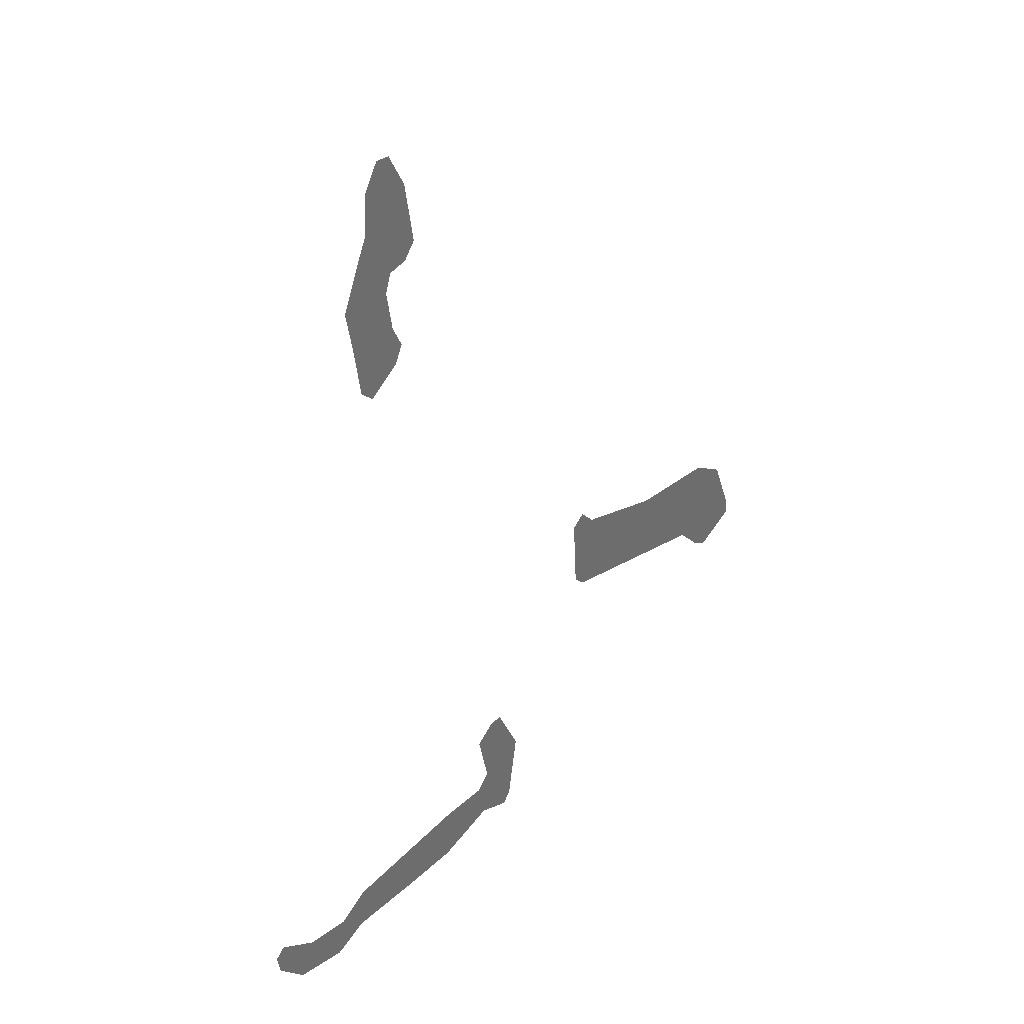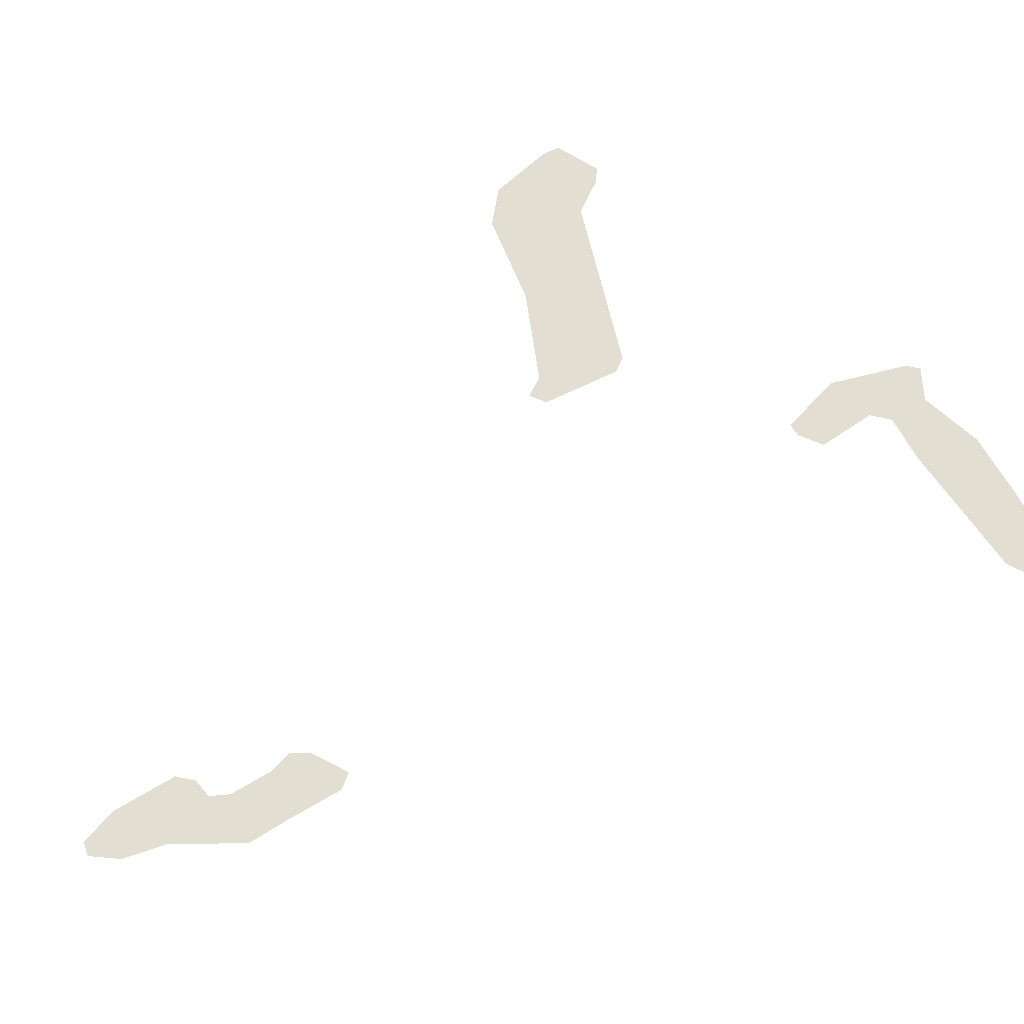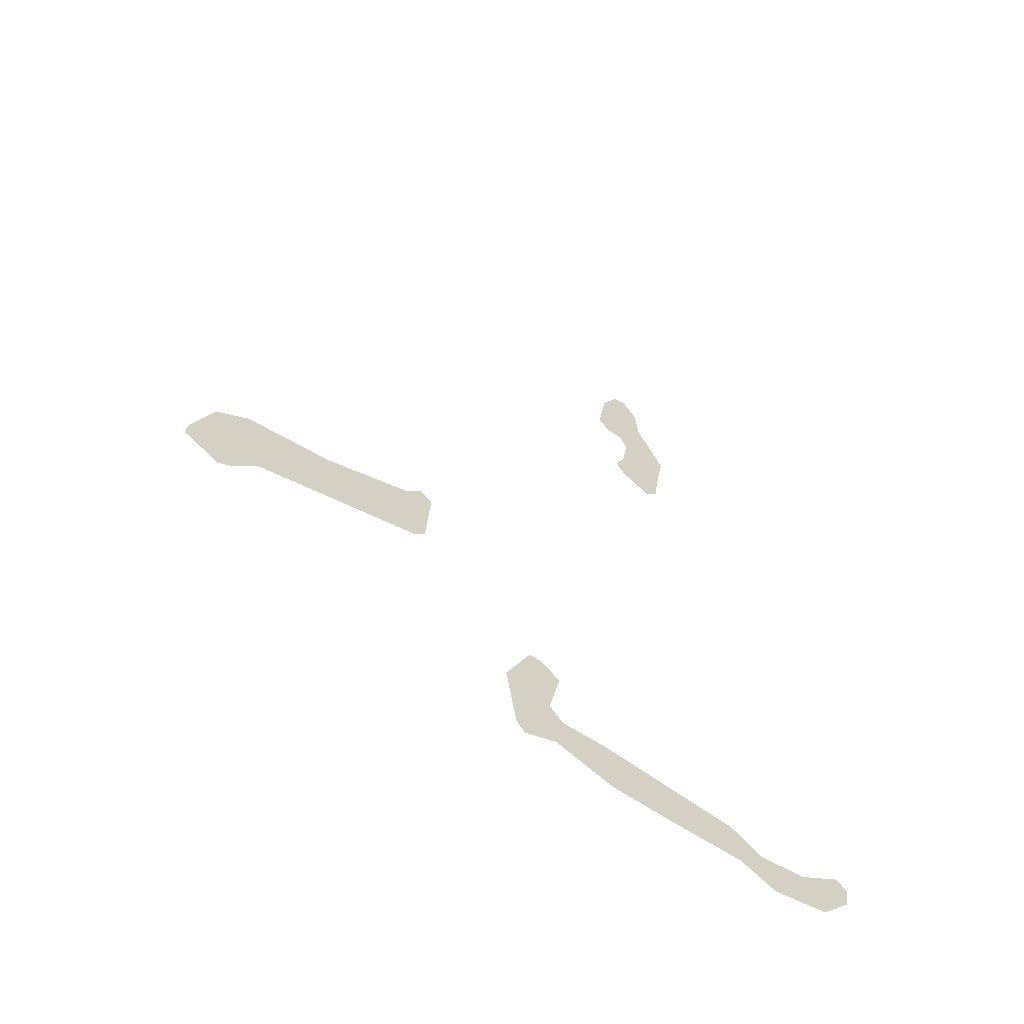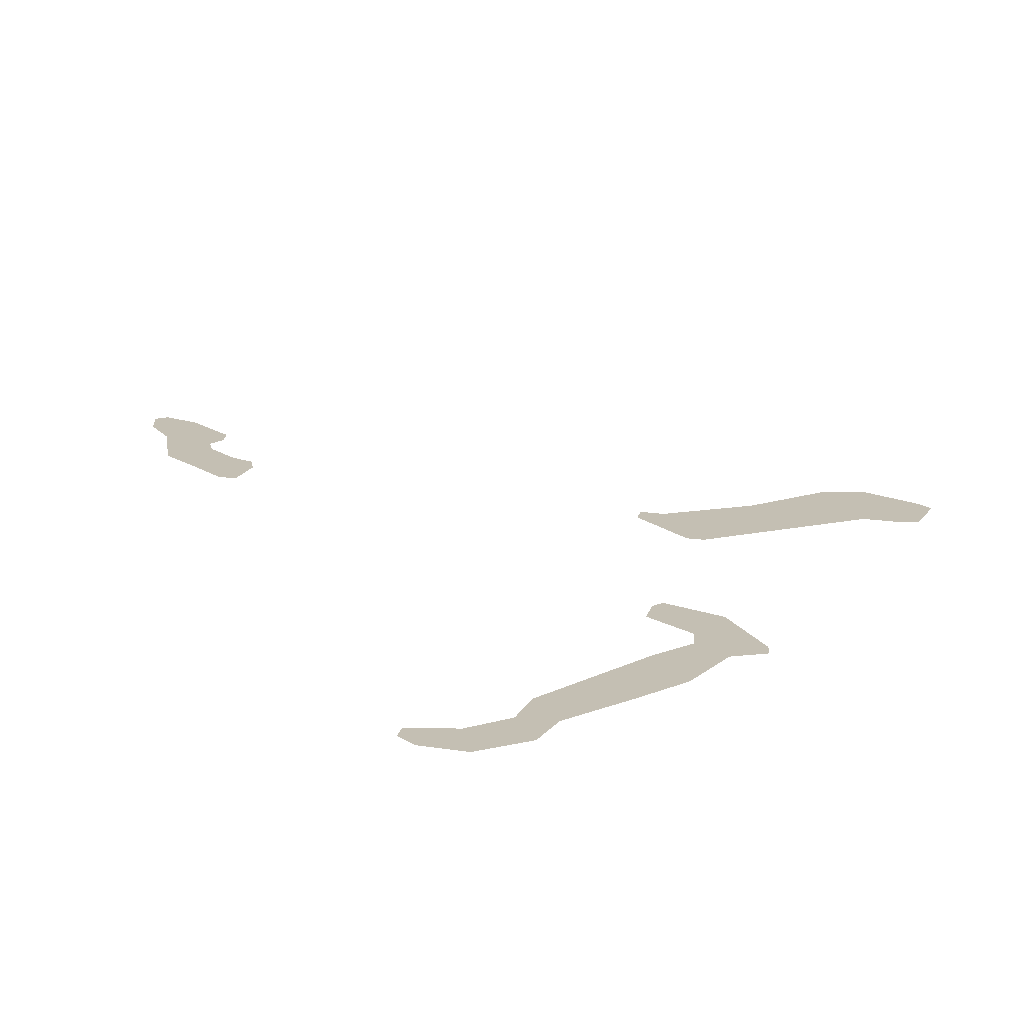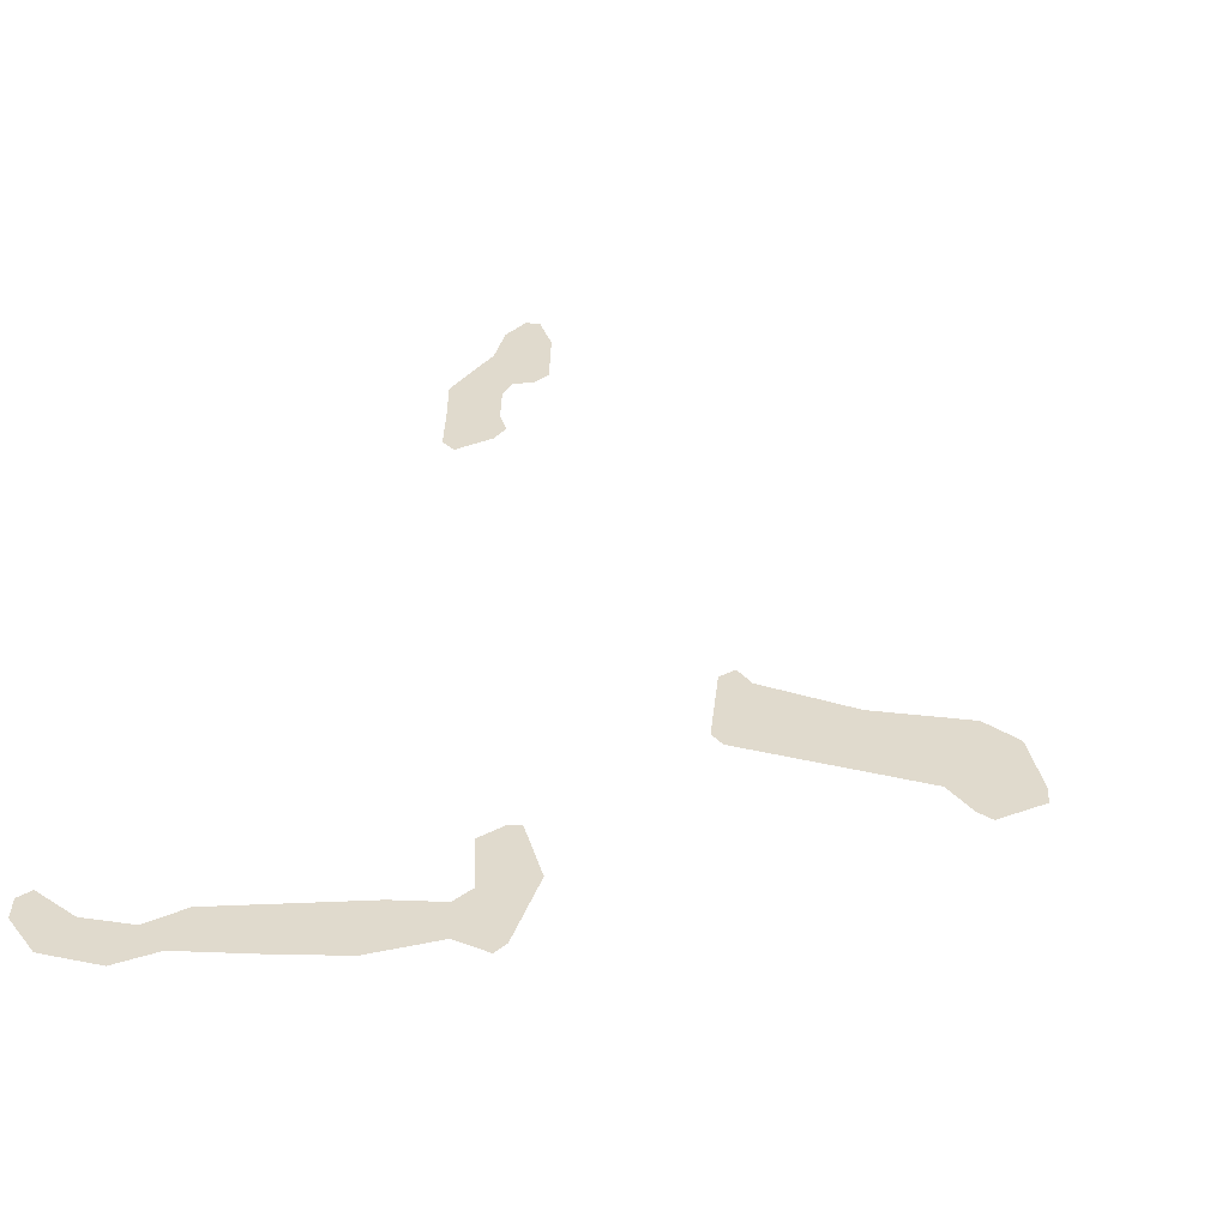
<metadata>
{"format":"obj","ext":"obj","renderer":"f3d","projection":"perspective","resolution":1024,"background":"white","views":[{"elev":39.0,"azim":-43.9,"up":"+Y"},{"elev":68.0,"azim":-112.5,"up":"+Z"},{"elev":-64.2,"azim":149.7,"up":"+Y"},{"elev":17.8,"azim":-30.8,"up":"+Z"},{"elev":33.1,"azim":9.3,"up":"+Z"}]}
</metadata>
<code>
o WorldMap Netherstorm, Npc 20932: Nuramoc
v 0.3355 0.7483 0
v 0.3241 0.7188 0
v 0.3563 0.7189 0
v 0.3287 0.692 0
v 0.3603 0.6919 0
v 0.3616 0.6653 0
v 0.3335 0.6566 0
v 0.342 0.6489 0
v 0.3669 0.6774 0
v 0.3602 0.7316 0
v 0.3421 0.7642 0
v 0.3794 0.746 0
v 0.3438 0.7922 0
v 0.3734 0.7869 0
v 0.3623 0.8096 0
v 0.3532 0.81 0
v 0.3721 0.7353 0
v 0.5296 0.4529 0
v 0.5214 0.4449 0
v 0.5394 0.4422 0
v 0.5243 0.3949 0
v 0.5317 0.3874 0
v 0.5966 0.4278 0
v 0.6403 0.3702 0
v 0.6542 0.4278 0
v 0.6759 0.4141 0
v 0.6895 0.3765 0
v 0.6564 0.3527 0
v 0.6903 0.3653 0
v 0.6656 0.3476 0
v 0.2365 0.2242 0
v 0.2298 0.217 0
v 0.2319 0.2027 0
v 0.2618 0.2086 0
v 0.2508 0.1817 0
v 0.2854 0.1779 0
v 0.2909 0.2076 0
v 0.3075 0.1922 0
v 0.311 0.2239 0
v 0.3548 0.1974 0
v 0.3965 0.2431 0
v 0.3929 0.2027 0
v 0.4308 0.2208 0
v 0.4257 0.2463 0
v 0.4569 0.2217 0
v 0.4343 0.2581 0
v 0.464 0.2714 0
v 0.4269 0.294 0
v 0.4474 0.3077 0
v 0.4393 0.3063 0
v 0.4515 0.2139 0
g Route 1
f 1 2 3
f 2 4 3
f 3 4 5
f 5 4 6
f 6 4 7
f 6 7 8
f 5 6 9
f 1 3 10
f 11 1 10
f 10 12 11
f 11 12 13
f 14 13 12
f 15 13 14
f 16 13 15
f 10 17 12
g Route 2
f 18 19 20
f 19 21 20
f 21 22 20
f 20 22 23
f 23 22 24
f 25 23 24
f 26 25 24
f 26 24 27
f 27 24 28
f 29 27 28
f 29 28 30
g Route 3
f 31 32 33
f 34 31 33
f 33 35 34
f 34 35 36
f 34 36 37
f 37 36 38
f 37 38 39
f 39 38 40
f 39 40 41
f 40 42 41
f 41 42 43
f 44 41 43
f 43 45 44
f 46 44 45
f 46 45 47
f 48 46 47
f 47 49 48
f 49 50 48
f 45 43 51

</code>
